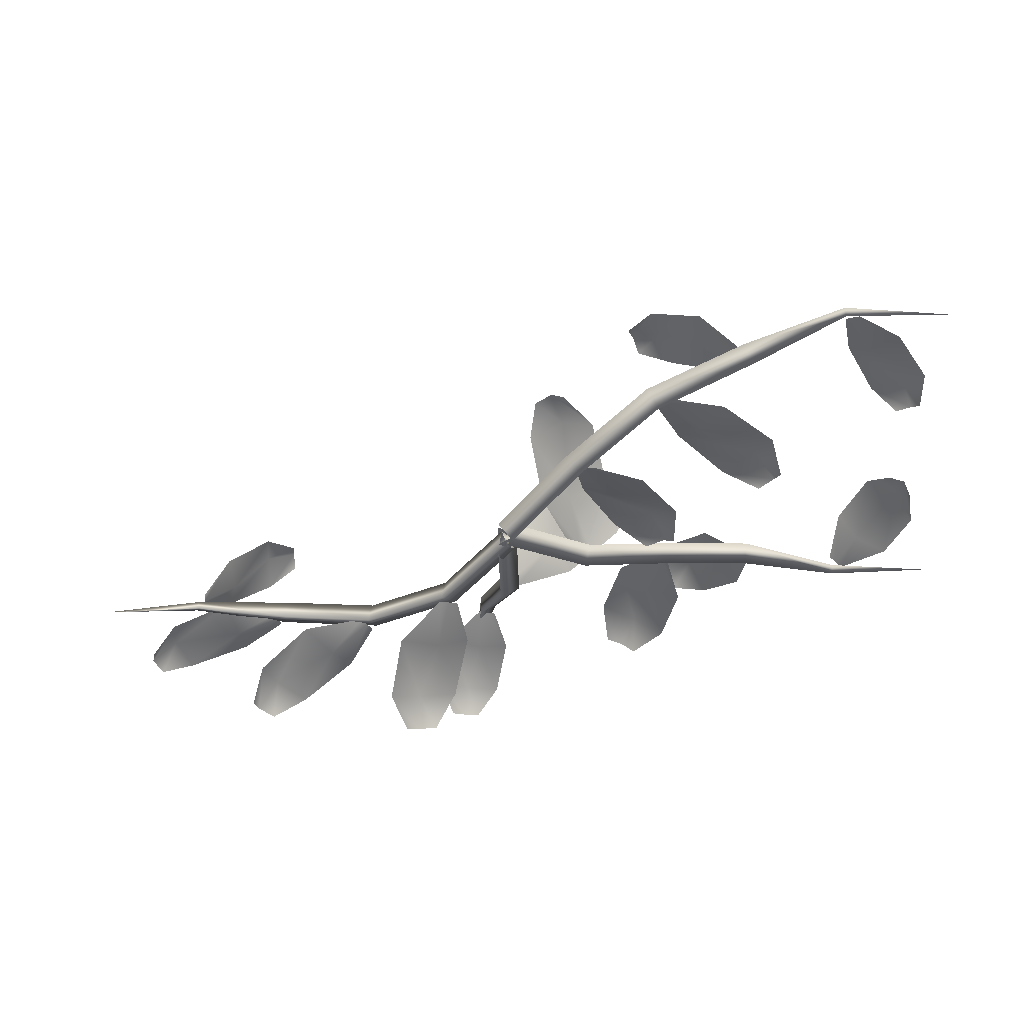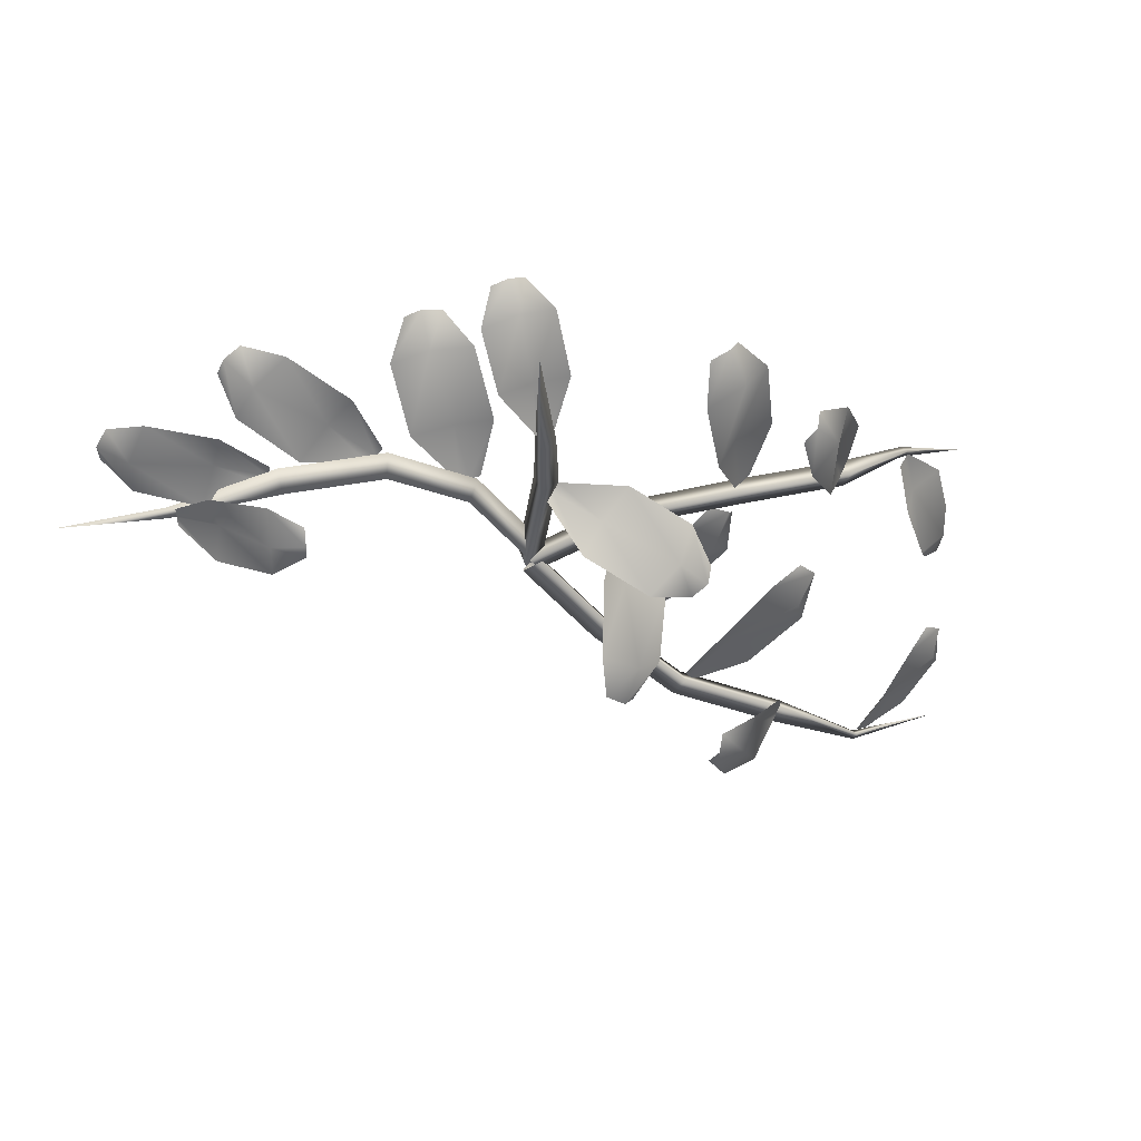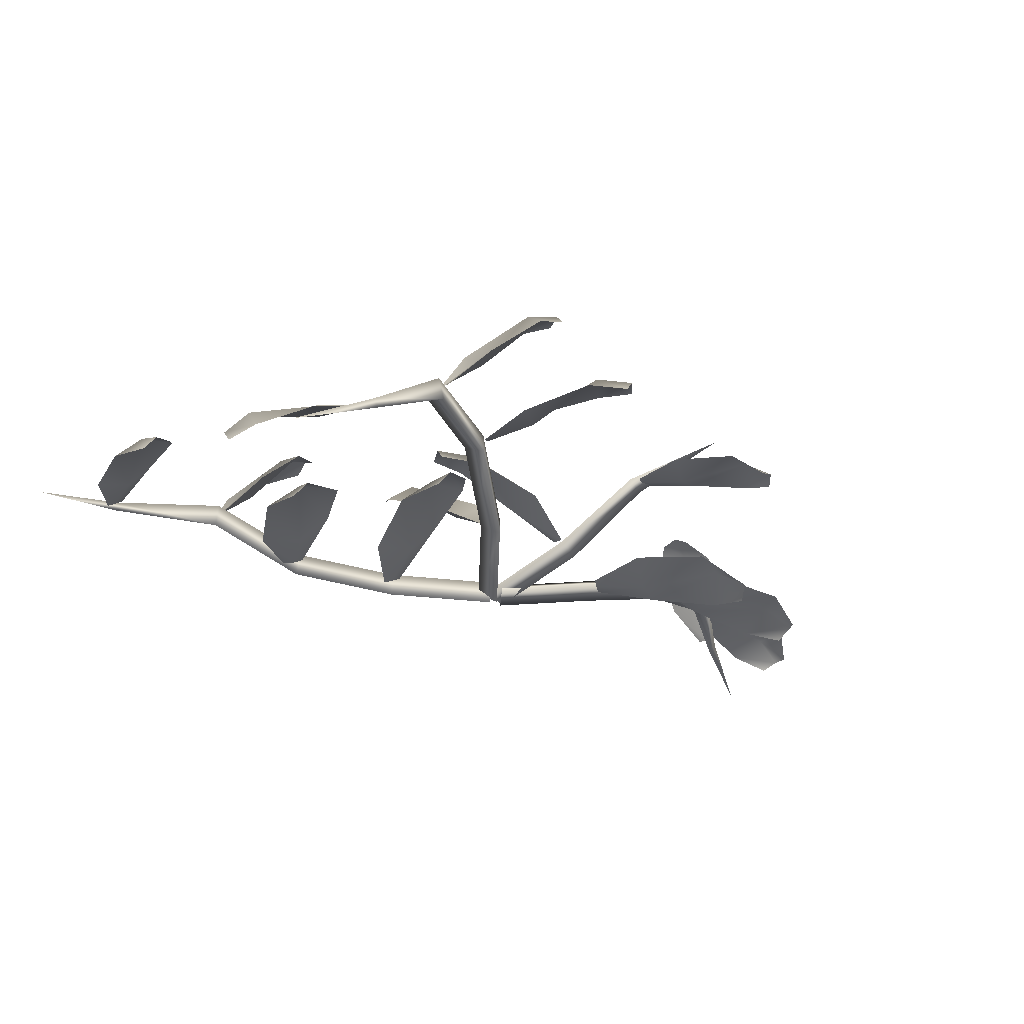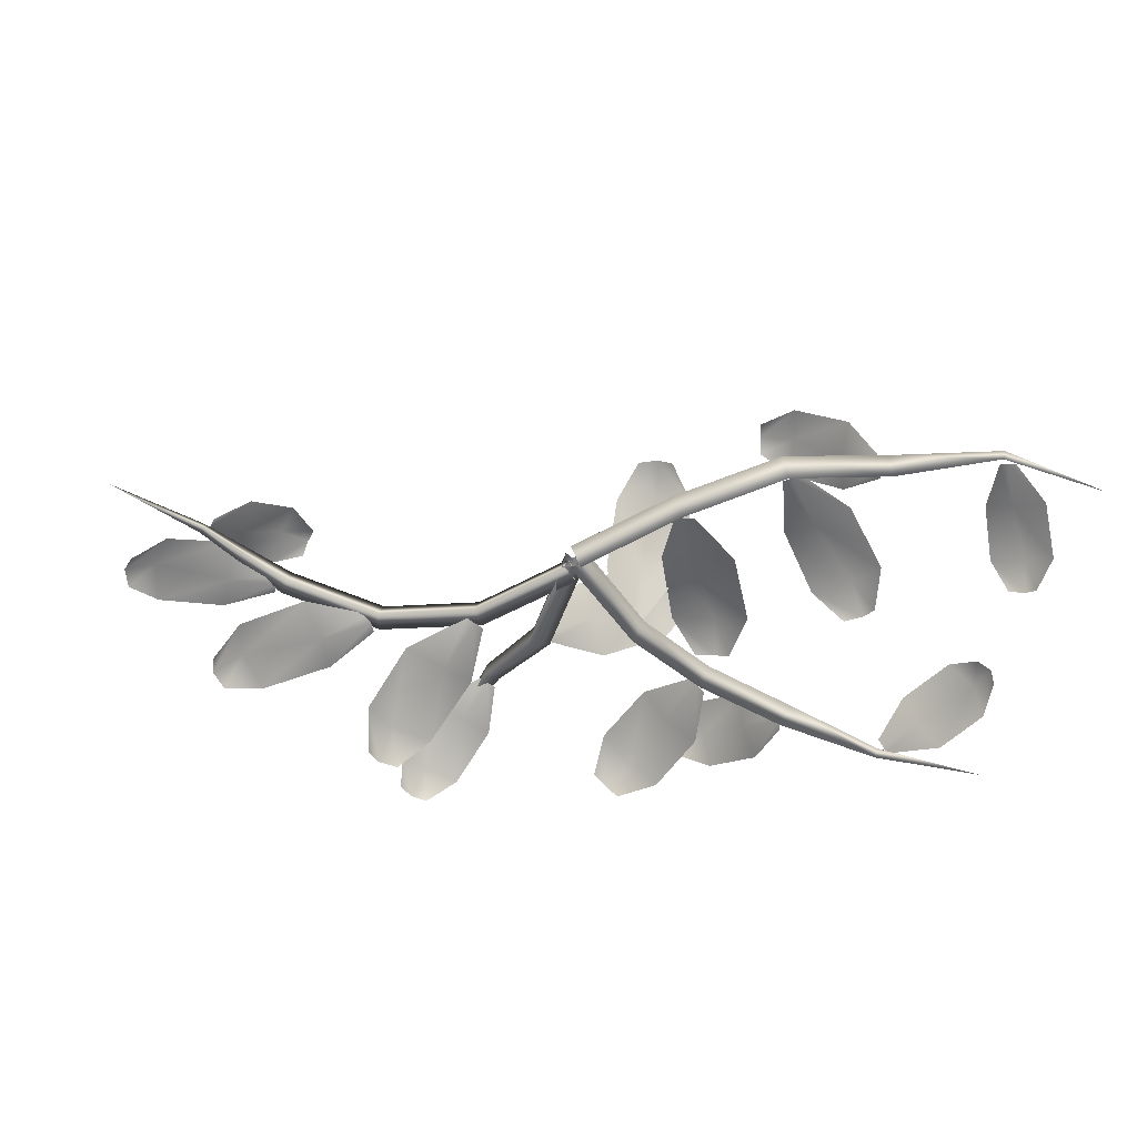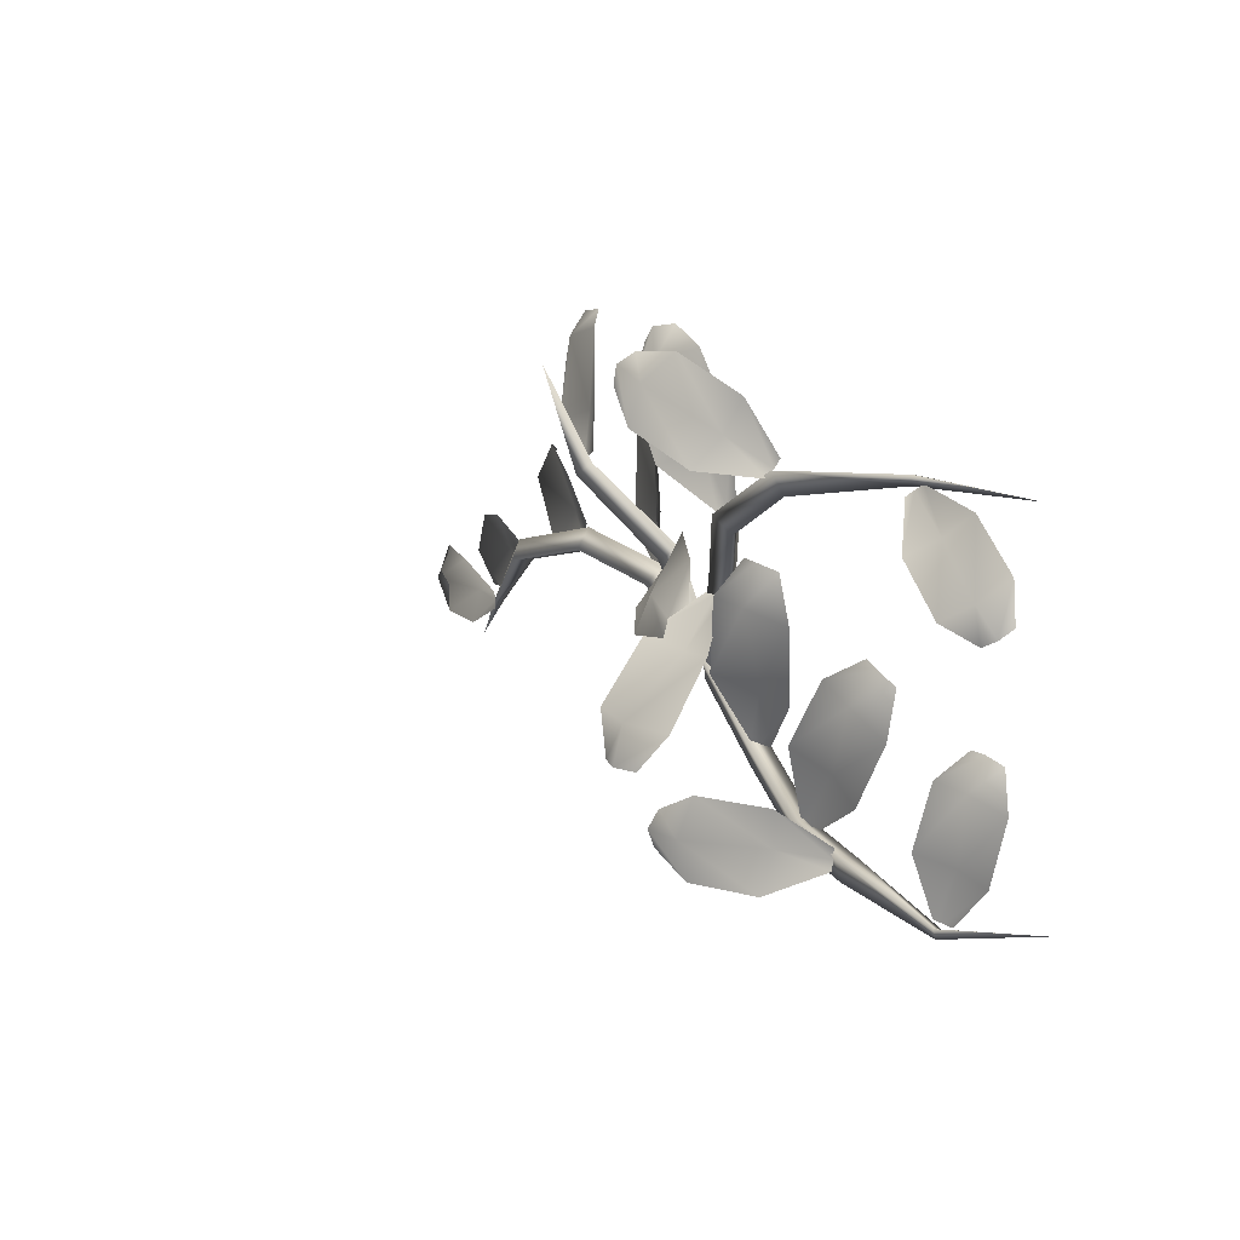
<metadata>
{"format":"obj","ext":"obj","renderer":"f3d","projection":"perspective","resolution":1024,"background":"white","views":[{"elev":-58.6,"azim":-0.0,"up":"+Z"},{"elev":26.4,"azim":-19.9,"up":"+Y"},{"elev":-25.0,"azim":118.8,"up":"+Z"},{"elev":-76.9,"azim":-22.7,"up":"+Z"},{"elev":-11.2,"azim":60.7,"up":"+Y"}]}
</metadata>
<code>
o polygonum.004
v -0.003362 -0.004663 0
v 0.001192 -0.000756 -0.003464
v 0.001192 -0.000756 0.003464
v 0.01777 -0.02927 5e-06
v 0.02217 -0.0252 -0.003464
v 0.02197 -0.02498 0.003458
v 0.04188 -0.0511 0.002866
v 0.04551 -0.04641 -0.000711
v 0.04461 -0.04562 0.006112
v 0.07151 -0.06231 0.01092
v 0.07415 -0.05734 0.007368
v 0.0739 -0.05693 0.014
v 0.1002 -0.07646 0.006684
v 0.1007 -0.07429 0.005342
v 0.1011 -0.07435 0.007886
v 0.1299 -0.07741 0
v 0.1299 -0.07741 0
v 0.1299 -0.07741 0
v 0.001737 -0.004634 0
v -0.000278 0.001156 -0.003227
v -0.002437 -0.000143 0.003227
v 0.02619 0.01011 0.01114
v 0.02482 0.01625 0.008223
v 0.02228 0.01474 0.01449
v 0.05146 0.01873 0.02582
v 0.05099 0.02516 0.02329
v 0.04906 0.02386 0.02981
v 0.07966 0.02141 0.02977
v 0.07926 0.02768 0.02731
v 0.08058 0.0267 0.03386
v 0.1061 0.01991 0.01423
v 0.1061 0.02252 0.01313
v 0.1074 0.02201 0.01559
v 0.1325 0.01242 0
v 0.1325 0.01242 0
v 0.1325 0.01242 0
v 0.002395 -0.000491 0
v -0.003557 0.001029 -0.003204
v -0.003647 -0.001605 0.003204
v 0.003294 0.02718 0.01145
v -0.002652 0.02856 0.008166
v -0.00269 0.02476 0.01396
v -0.004733 0.04839 0.03215
v -0.009596 0.04912 0.02916
v -0.009634 0.046 0.03399
v -0.01261 0.07507 0.04242
v -0.01261 0.07507 0.04242
v -0.01261 0.07507 0.04242
v 0.001897 0.004332 0
v -0.003013 0.000852 -0.003433
v -0.002417 0.000136 0.003433
v -0.0175 0.02754 0.004124
v -0.02179 0.02344 0.000547
v -0.02091 0.02244 0.007347
v -0.04428 0.04227 0.01154
v -0.04669 0.03717 0.007519
v -0.04552 0.03602 0.01425
v -0.07498 0.04451 0.01681
v -0.07439 0.03928 0.01264
v -0.07449 0.03828 0.01928
v -0.1029 0.03486 0.009661
v -0.102 0.03275 0.008001
v -0.1027 0.03223 0.01071
v -0.1306 0.02902 0
v -0.1306 0.02902 0
v -0.1306 0.02902 0
v -0.000326 -0.002058 0
v -0.000326 -0.002058 0
v -0.000326 -0.002058 0
v -0.000326 -0.002058 0
v -0.000326 -0.002058 0
v -0.000326 -0.002058 0
v -0.000326 -0.002058 0
v -0.000326 -0.002058 0
v -0.000326 -0.002058 0
v -0.000326 -0.002058 0
v -0.000326 -0.002058 0
v -0.000326 -0.002058 0
v 0.02082 -0.02334 0.002079
v 0.02591 -0.02563 -0.00055
v 0.02366 -0.008728 0.01512
v 0.04179 -0.01825 0.00417
v 0.03451 0.008093 0.0207
v 0.05373 -0.002042 0.01187
v 0.0452 0.01554 0.01865
v 0.05371 0.01091 0.01446
v 0.02336 -0.02449 0.000765
v 0.03193 -0.01185 0.005981
v 0.04604 0.003157 0.01988
v 0.05079 0.01331 0.01906
v 0.04522 -0.04454 0.003929
v 0.04892 -0.04844 0.001556
v 0.05321 -0.02966 0.0123
v 0.06583 -0.04509 0.002706
v 0.06789 -0.01637 0.01254
v 0.08167 -0.03222 0.004939
v 0.07905 -0.01293 0.007942
v 0.08508 -0.02013 0.00435
v 0.04707 -0.04649 0.002743
v 0.05862 -0.03641 0.00383
v 0.0771 -0.02398 0.01184
v 0.08368 -0.01631 0.008303
v 0.07064 -0.05995 0.01254
v 0.07234 -0.05487 0.01306
v 0.05908 -0.06526 0.02421
v 0.06617 -0.04629 0.02484
v 0.04485 -0.06127 0.03471
v 0.05265 -0.04255 0.03736
v 0.03809 -0.05305 0.03908
v 0.04164 -0.04462 0.04005
v 0.07149 -0.05741 0.0128
v 0.06088 -0.05463 0.02163
v 0.04893 -0.05233 0.03956
v 0.03999 -0.04913 0.04202
v 0.101 -0.07228 0.007766
v 0.1046 -0.07431 0.005276
v 0.1043 -0.05893 0.01528
v 0.1173 -0.06748 0.005391
v 0.1127 -0.04475 0.01554
v 0.1268 -0.05343 0.007184
v 0.1203 -0.03898 0.01128
v 0.1265 -0.04297 0.007385
v 0.1028 -0.07329 0.006521
v 0.1096 -0.06248 0.007433
v 0.1218 -0.04842 0.01379
v 0.1248 -0.04051 0.01103
v 0.1299 -0.07741 0
v 0.1299 -0.07741 0
v 0.1299 -0.07741 0
v 0.1299 -0.07741 0
v 0.1299 -0.07741 0
v 0.1299 -0.07741 0
v 0.1299 -0.07741 0
v 0.1299 -0.07741 0
v 0.1299 -0.07741 0
v 0.1299 -0.07741 0
v 0.1299 -0.07741 0
v 0.1299 -0.07741 0
v -0.000326 -0.001207 0
v -0.000326 -0.001207 0
v -0.000326 -0.001207 0
v -0.000326 -0.001207 0
v -0.000326 -0.001207 0
v -0.000326 -0.001207 0
v -0.000326 -0.001207 0
v -0.000326 -0.001207 0
v -0.000326 -0.001207 0
v -0.000326 -0.001207 0
v -0.000326 -0.001207 0
v -0.000326 -0.001207 0
v 0.0256 0.01031 0.01229
v 0.02012 0.01232 0.01405
v 0.03171 -0.00625 0.02073
v 0.01118 0.002506 0.02609
v 0.02697 -0.02473 0.02834
v 0.007009 -0.01585 0.03606
v 0.01756 -0.03291 0.03212
v 0.008542 -0.0288 0.03536
v 0.02286 0.01131 0.01317
v 0.01966 -0.002786 0.01989
v 0.01787 -0.02122 0.03602
v 0.01367 -0.0315 0.0364
v 0.04821 0.02483 0.02792
v 0.0533 0.02683 0.02577
v 0.03852 0.03692 0.03866
v 0.05776 0.04306 0.02964
v 0.03307 0.05561 0.0422
v 0.05323 0.06226 0.03527
v 0.03482 0.06776 0.03959
v 0.04387 0.0706 0.03627
v 0.05076 0.02583 0.02685
v 0.04682 0.04022 0.03049
v 0.04394 0.06061 0.04215
v 0.03989 0.07035 0.04031
v 0.07753 0.02557 0.03266
v 0.08036 0.02988 0.03104
v 0.06774 0.02785 0.0468
v 0.07877 0.04329 0.03943
v 0.05715 0.03891 0.05668
v 0.06923 0.0546 0.05117
v 0.05336 0.04968 0.05842
v 0.05879 0.05667 0.05573
v 0.07894 0.02773 0.03185
v 0.07122 0.03613 0.0402
v 0.06401 0.0475 0.05733
v 0.05664 0.05369 0.05944
v 0.1088 0.01995 0.01308
v 0.1053 0.01758 0.01554
v 0.1215 0.01136 0.009179
v 0.1074 0.003549 0.0183
v 0.1276 -0.003256 0.00443
v 0.1147 -0.01163 0.01501
v 0.1258 -0.01351 0.003033
v 0.1199 -0.01716 0.007716
v 0.1071 0.01877 0.01431
v 0.1124 0.007463 0.01122
v 0.1234 -0.008948 0.01151
v 0.1244 -0.01638 0.00662
v 0.1325 0.01242 0
v 0.1325 0.01242 0
v 0.1325 0.01242 0
v 0.1325 0.01242 0
v 0.1325 0.01242 0
v 0.1325 0.01242 0
v 0.1325 0.01242 0
v 0.1325 0.01242 0
v 0.1325 0.01242 0
v 0.1325 0.01242 0
v 0.1325 0.01242 0
v 0.1325 0.01242 0
v -0.001603 -0.000355 0
v -0.001603 -0.000355 0
v -0.001603 -0.000355 0
v -0.001603 -0.000355 0
v -0.001603 -0.000355 0
v -0.001603 -0.000355 0
v -0.001603 -0.000355 0
v -0.001603 -0.000355 0
v -0.001603 -0.000355 0
v -0.001603 -0.000355 0
v -0.001603 -0.000355 0
v -0.001603 -0.000355 0
v 0.002877 0.02676 0.01221
v -0.000834 0.02221 0.01372
v 0.02035 0.0266 0.0207
v 0.005324 0.01005 0.02518
v 0.03605 0.01571 0.02785
v 0.02108 -0.000377 0.0347
v 0.04056 0.004027 0.03111
v 0.03371 -0.003197 0.03396
v 0.001021 0.02448 0.01297
v 0.01312 0.01652 0.01936
v 0.0297 0.008009 0.0351
v 0.03793 0.000653 0.03519
v -0.01014 0.05019 0.03154
v -0.005035 0.0513 0.03173
v -0.02055 0.06328 0.033
v -0.00105 0.06607 0.03335
v -0.02382 0.08026 0.02959
v -0.004409 0.08397 0.0318
v -0.01979 0.09004 0.02596
v -0.01101 0.09153 0.02683
v -0.00759 0.05075 0.03164
v -0.01028 0.06404 0.0298
v -0.0147 0.08435 0.03327
v -0.01581 0.09234 0.02819
v -0.01261 0.07507 0.04242
v -0.01261 0.07507 0.04242
v -0.01261 0.07507 0.04242
v -0.01261 0.07507 0.04242
v -0.01261 0.07507 0.04242
v -0.01261 0.07507 0.04242
v -0.01261 0.07507 0.04242
v -0.01261 0.07507 0.04242
v -0.01261 0.07507 0.04242
v -0.01261 0.07507 0.04242
v -0.01261 0.07507 0.04242
v -0.01261 0.07507 0.04242
v -0.001177 0.001773 0
v -0.001177 0.001773 0
v -0.001177 0.001773 0
v -0.001177 0.001773 0
v -0.001177 0.001773 0
v -0.001177 0.001773 0
v -0.001177 0.001773 0
v -0.001177 0.001773 0
v -0.001177 0.001773 0
v -0.001177 0.001773 0
v -0.001177 0.001773 0
v -0.001177 0.001773 0
v -0.02255 0.0271 0.003167
v -0.01695 0.02864 0.004946
v -0.03541 0.04171 0.002026
v -0.01383 0.04589 0.008347
v -0.03904 0.06137 -0.002338
v -0.01817 0.06654 0.006073
v -0.03401 0.07305 -0.004934
v -0.02452 0.07518 -0.001283
v -0.01975 0.02787 0.004056
v -0.02299 0.04322 0.001543
v -0.03016 0.06641 0.004642
v -0.03035 0.07583 -0.001177
v -0.04899 0.0389 0.01033
v -0.04561 0.0436 0.01139
v -0.06755 0.04214 0.0093
v -0.05353 0.05889 0.01303
v -0.08223 0.05431 0.003922
v -0.0693 0.07162 0.009647
v -0.08551 0.06581 5e-05
v -0.0795 0.0735 0.002504
v -0.0473 0.04125 0.01086
v -0.05905 0.05061 0.007556
v -0.07835 0.06423 0.009404
v -0.08431 0.07053 0.003101
v -0.07761 0.03966 0.0153
v -0.07671 0.04489 0.01625
v -0.09418 0.03512 0.01311
v -0.0893 0.05455 0.01654
v -0.1107 0.03943 0.006726
v -0.107 0.05895 0.01189
v -0.1175 0.04764 0.002434
v -0.1157 0.05641 0.004664
v -0.07716 0.04228 0.01578
v -0.09027 0.04543 0.01161
v -0.1117 0.04928 0.01149
v -0.1186 0.05209 0.005068
v -0.101 0.03487 0.0115
v -0.1005 0.02998 0.01129
v -0.09447 0.0419 0.02401
v -0.0932 0.02355 0.02196
v -0.08212 0.04236 0.03503
v -0.08169 0.02369 0.0347
v -0.0738 0.03745 0.03915
v -0.07362 0.02906 0.03879
v -0.1008 0.03243 0.01139
v -0.09171 0.0328 0.02051
v -0.08252 0.03283 0.03805
v -0.07414 0.03312 0.04119
v -0.1306 0.02902 0
v -0.1306 0.02902 0
v -0.1306 0.02902 0
v -0.1306 0.02902 0
v -0.1306 0.02902 0
v -0.1306 0.02902 0
v -0.1306 0.02902 0
v -0.1306 0.02902 0
v -0.1306 0.02902 0
v -0.1306 0.02902 0
v -0.1306 0.02902 0
v -0.1306 0.02902 0
f 1 2 5 4
f 2 3 6 5
f 3 1 4 6
f 4 5 8 7
f 5 6 9 8
f 6 4 7 9
f 7 8 11 10
f 8 9 12 11
f 9 7 10 12
f 10 11 14 13
f 11 12 15 14
f 12 10 13 15
f 13 14 17 16
f 14 15 18 17
f 15 13 16 18
f 19 20 23 22
f 20 21 24 23
f 21 19 22 24
f 22 23 26 25
f 23 24 27 26
f 24 22 25 27
f 25 26 29 28
f 26 27 30 29
f 27 25 28 30
f 28 29 32 31
f 29 30 33 32
f 30 28 31 33
f 31 32 35 34
f 32 33 36 35
f 33 31 34 36
f 37 38 41 40
f 38 39 42 41
f 39 37 40 42
f 40 41 44 43
f 41 42 45 44
f 42 40 43 45
f 43 44 47 46
f 44 45 48 47
f 45 43 46 48
f 49 50 53 52
f 50 51 54 53
f 51 49 52 54
f 52 53 56 55
f 53 54 57 56
f 54 52 55 57
f 55 56 59 58
f 56 57 60 59
f 57 55 58 60
f 58 59 62 61
f 59 60 63 62
f 60 58 61 63
f 61 62 65 64
f 62 63 66 65
f 63 61 64 66
f 75 68 70 76
f 76 70 72 77
f 77 72 74 78
f 71 77 78 73
f 69 76 77 71
f 67 75 76 69
f 87 80 82 88
f 88 82 84 89
f 89 84 86 90
f 83 89 90 85
f 81 88 89 83
f 79 87 88 81
f 99 92 94 100
f 100 94 96 101
f 101 96 98 102
f 95 101 102 97
f 93 100 101 95
f 91 99 100 93
f 111 104 106 112
f 112 106 108 113
f 113 108 110 114
f 107 113 114 109
f 105 112 113 107
f 103 111 112 105
f 123 116 118 124
f 124 118 120 125
f 125 120 122 126
f 119 125 126 121
f 117 124 125 119
f 115 123 124 117
f 135 128 130 136
f 136 130 132 137
f 137 132 134 138
f 131 137 138 133
f 129 136 137 131
f 127 135 136 129
f 147 140 142 148
f 148 142 144 149
f 149 144 146 150
f 143 149 150 145
f 141 148 149 143
f 139 147 148 141
f 159 152 154 160
f 160 154 156 161
f 161 156 158 162
f 155 161 162 157
f 153 160 161 155
f 151 159 160 153
f 171 164 166 172
f 172 166 168 173
f 173 168 170 174
f 167 173 174 169
f 165 172 173 167
f 163 171 172 165
f 183 176 178 184
f 184 178 180 185
f 185 180 182 186
f 179 185 186 181
f 177 184 185 179
f 175 183 184 177
f 195 188 190 196
f 196 190 192 197
f 197 192 194 198
f 191 197 198 193
f 189 196 197 191
f 187 195 196 189
f 207 200 202 208
f 208 202 204 209
f 209 204 206 210
f 203 209 210 205
f 201 208 209 203
f 199 207 208 201
f 219 212 214 220
f 220 214 216 221
f 221 216 218 222
f 215 221 222 217
f 213 220 221 215
f 211 219 220 213
f 231 224 226 232
f 232 226 228 233
f 233 228 230 234
f 227 233 234 229
f 225 232 233 227
f 223 231 232 225
f 243 236 238 244
f 244 238 240 245
f 245 240 242 246
f 239 245 246 241
f 237 244 245 239
f 235 243 244 237
f 255 248 250 256
f 256 250 252 257
f 257 252 254 258
f 251 257 258 253
f 249 256 257 251
f 247 255 256 249
f 267 260 262 268
f 268 262 264 269
f 269 264 266 270
f 263 269 270 265
f 261 268 269 263
f 259 267 268 261
f 279 272 274 280
f 280 274 276 281
f 281 276 278 282
f 275 281 282 277
f 273 280 281 275
f 271 279 280 273
f 291 284 286 292
f 292 286 288 293
f 293 288 290 294
f 287 293 294 289
f 285 292 293 287
f 283 291 292 285
f 303 296 298 304
f 304 298 300 305
f 305 300 302 306
f 299 305 306 301
f 297 304 305 299
f 295 303 304 297
f 315 308 310 316
f 316 310 312 317
f 317 312 314 318
f 311 317 318 313
f 309 316 317 311
f 307 315 316 309
f 327 320 322 328
f 328 322 324 329
f 329 324 326 330
f 323 329 330 325
f 321 328 329 323
f 319 327 328 321

</code>
